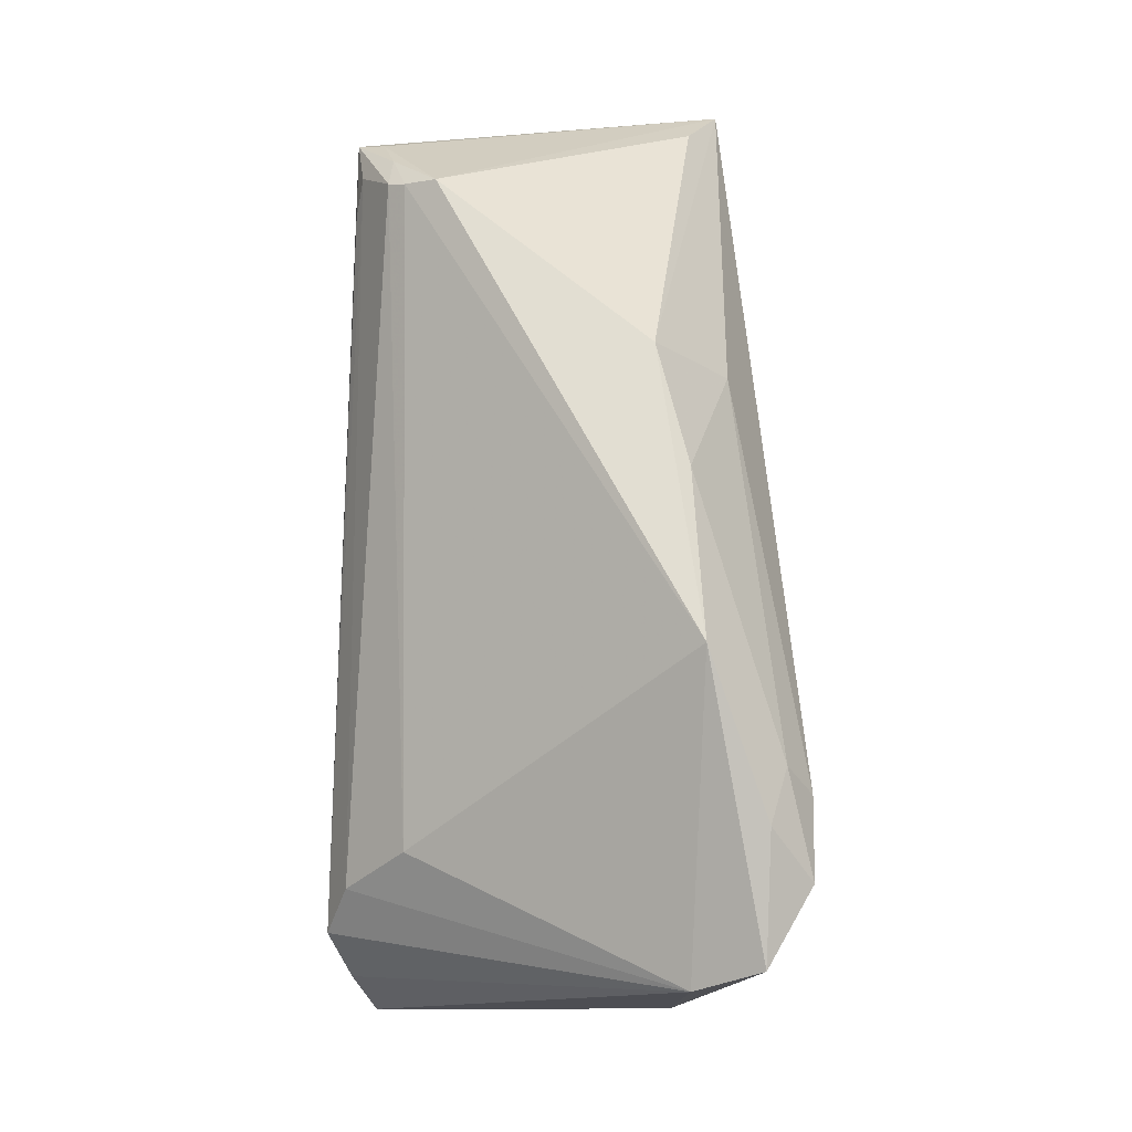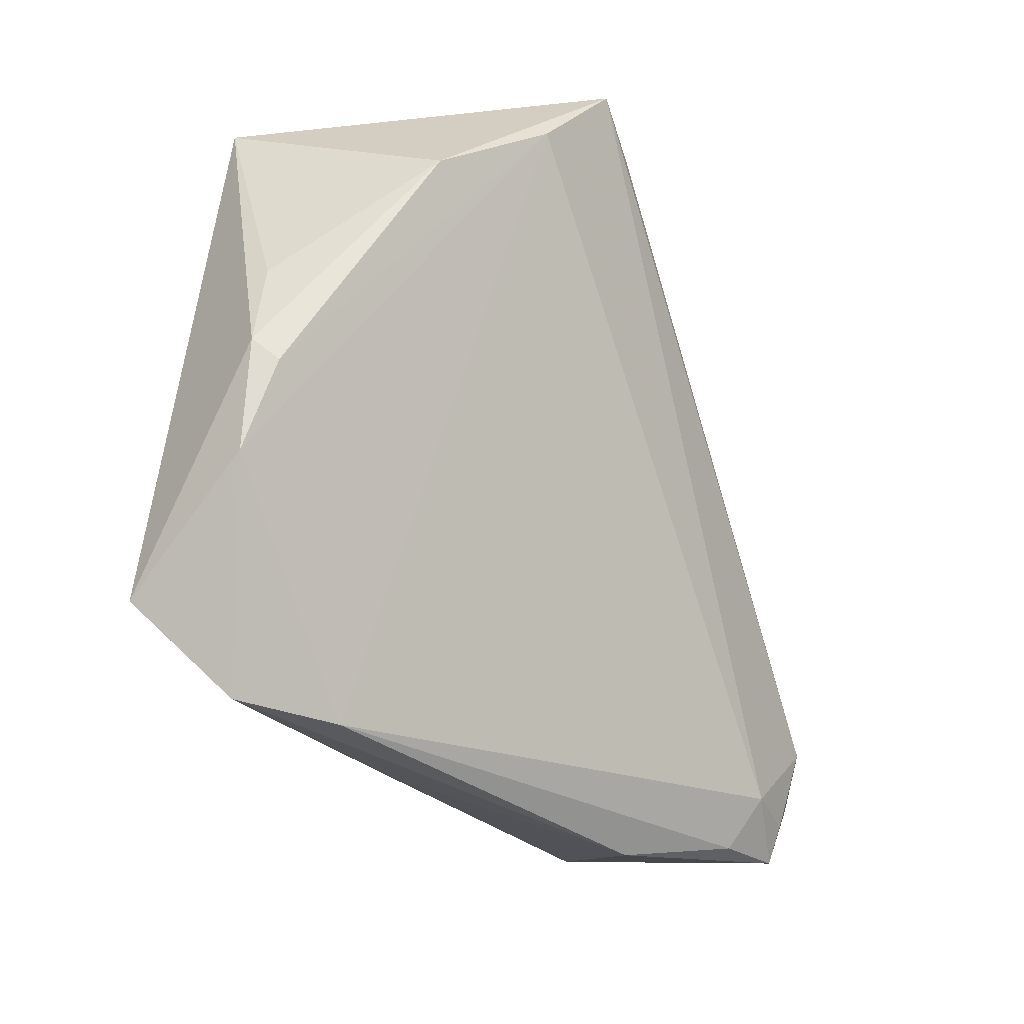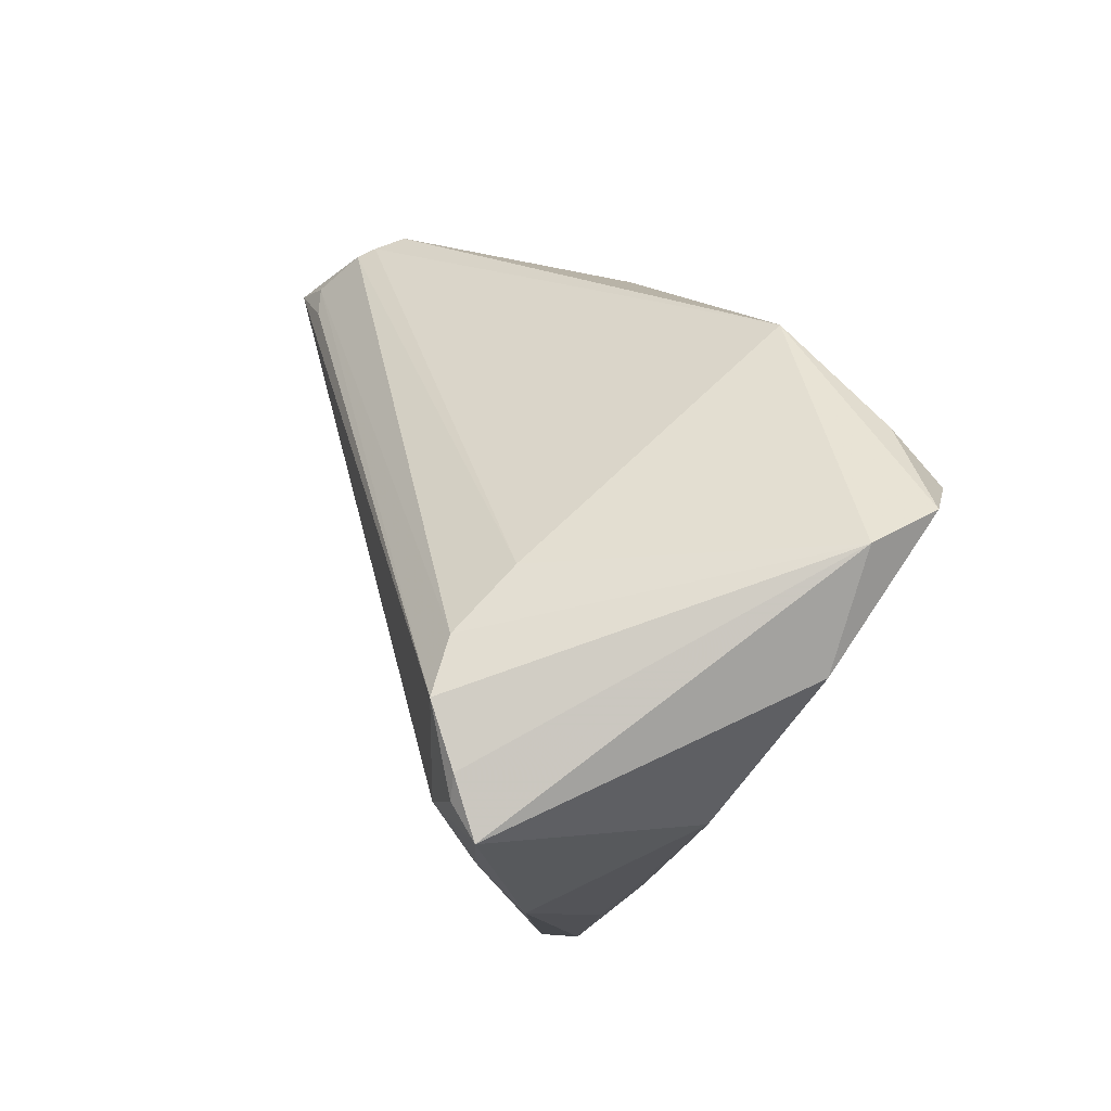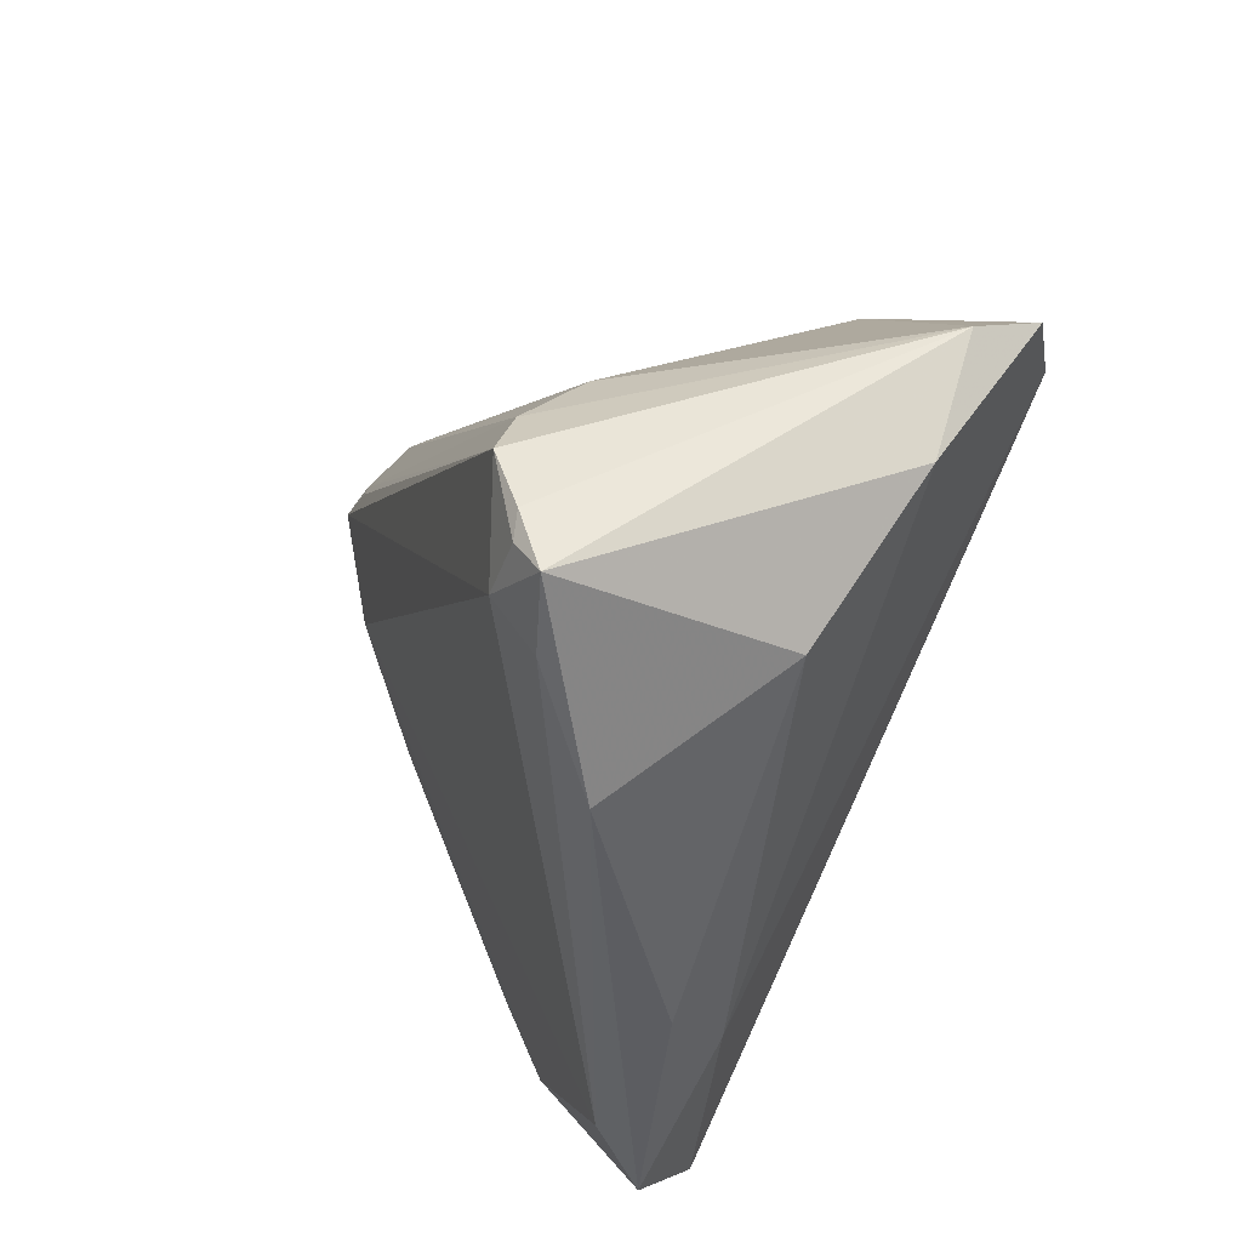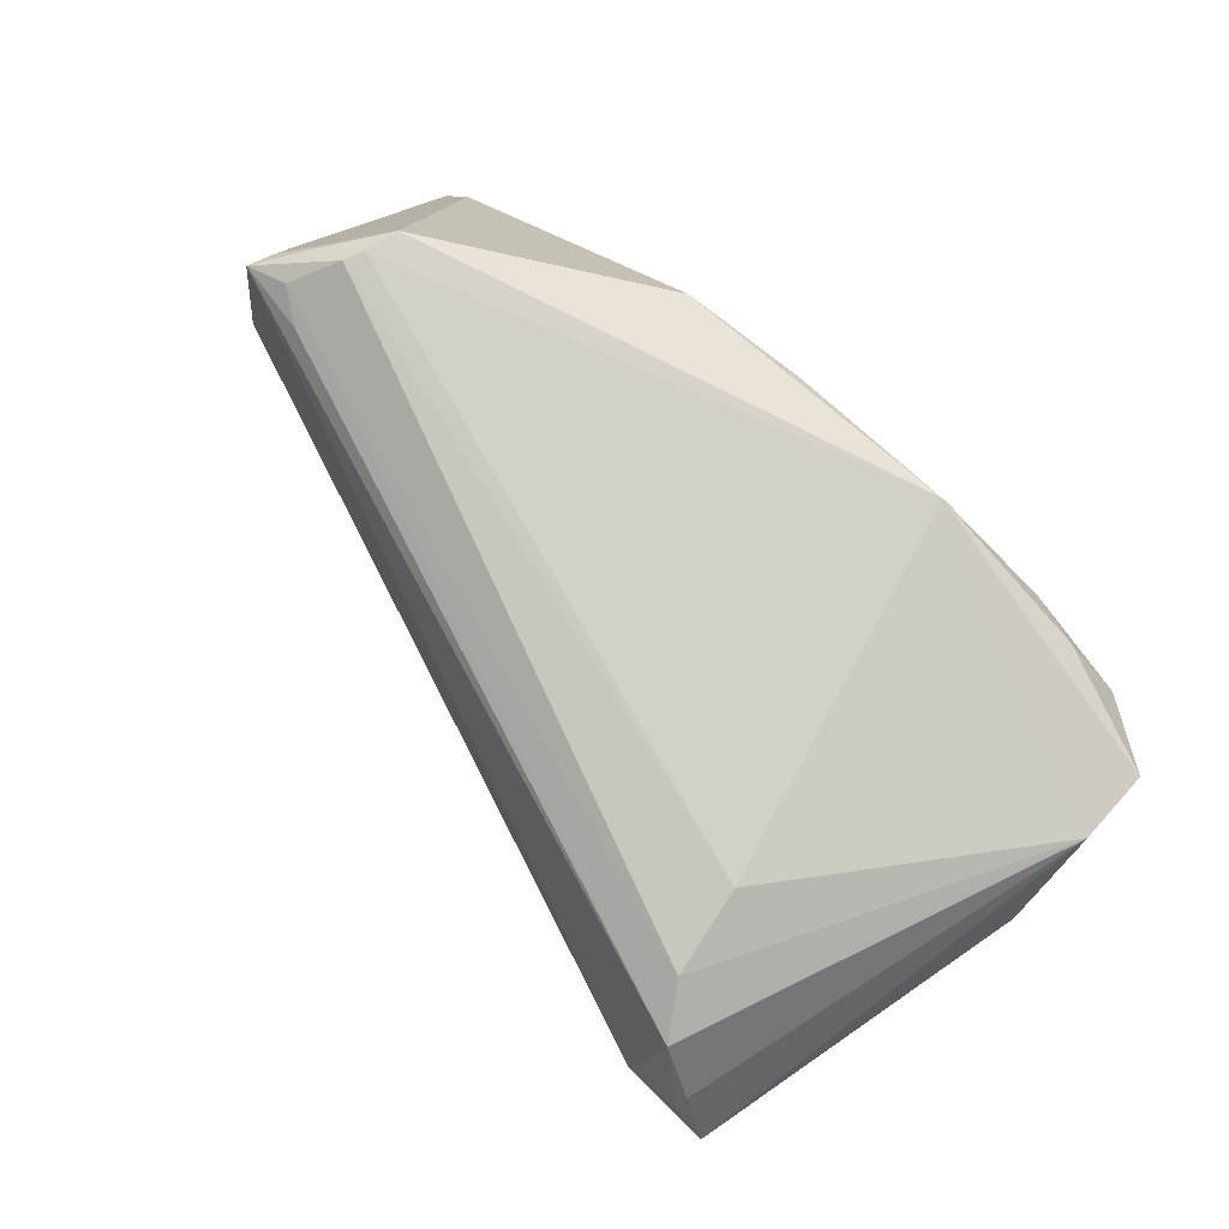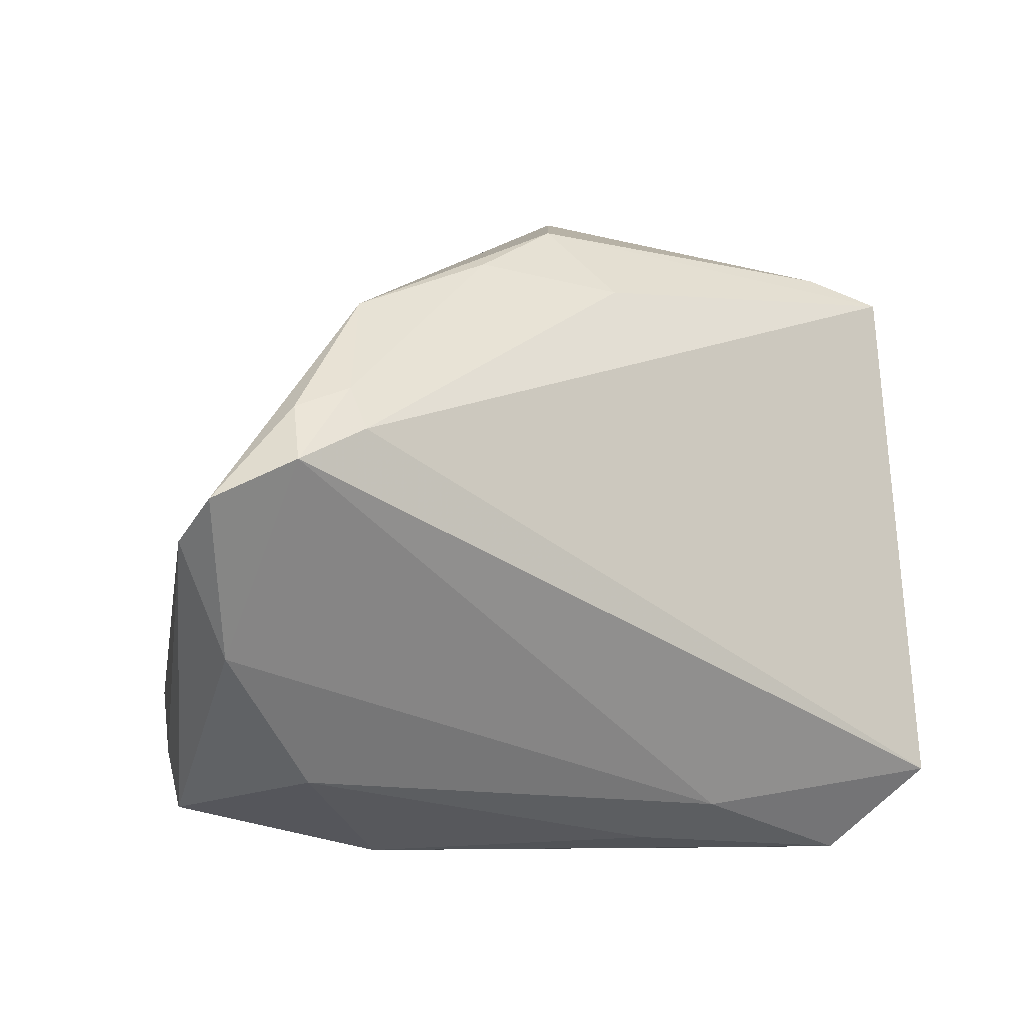
<metadata>
{"format":"obj","ext":"obj","renderer":"f3d","projection":"perspective","resolution":1024,"background":"white","views":[{"elev":44.6,"azim":-89.1,"up":"+Y"},{"elev":-32.7,"azim":111.5,"up":"+Y"},{"elev":-11.6,"azim":-110.0,"up":"+Y"},{"elev":-46.6,"azim":-111.5,"up":"+Y"},{"elev":29.7,"azim":-132.9,"up":"+Y"},{"elev":-6.7,"azim":-34.8,"up":"+Y"}]}
</metadata>
<code>
v -0.02816 -0.03358 -0.02407
v 0.02334 0.04193 -0.02015
v -0.04767 0.0001114 0.02715
v 0.01317 -0.04266 0.01079
v 0.0244 0.0387 -0.02395
v -0.02813 -0.03981 -0.0193
v 0.05377 -0.02133 0.011
v 0.0541 0.002955 0.009055
v 0.04077 0.03376 0.01434
v -0.05567 -0.008456 0.01413
v 0.01901 0.0419 -0.02049
v -0.03664 -0.009195 -0.01767
v -0.001064 0.03567 0.009759
v -0.03565 -0.03431 -0.02442
v -0.04547 0.006915 0.02222
v -0.03698 -0.02387 -0.02715
v 0.03968 -0.0441 0.01764
v -0.04862 -0.0215 0.01238
v -0.05589 -0.004362 0.02195
v -0.03891 0.004263 0.02715
v -0.03349 -0.03555 0.005212
v -0.01554 -0.04433 -0.009226
v 0.01774 0.04284 -0.0185
v -0.01385 0.02909 0.01367
v -0.03285 0.02148 0.0152
v 0.03004 0.03921 -0.02483
v 0.0484 -0.03145 0.02185
v 0.04746 -0.03379 0.02715
v 0.05428 -0.01054 0.006584
v 0.0183 -0.03838 0.0187
v 0.05589 -0.007989 0.009403
v 0.03008 -0.04433 0.008973
v -0.03591 -0.01696 -0.02469
v -0.03922 0.009351 0.02407
v 0.00334 0.02681 0.01825
v 0.03747 0.02867 -0.0194
v 0.04917 0.03057 0.01796
v 0.02908 0.04001 -0.02173
v -0.03707 -0.03874 -0.02221
v 0.01669 0.04433 -0.01491
v 0.04773 0.01897 -0.009615
v -0.03748 -0.03159 -0.0247
v 0.02219 0.03465 -0.02478
f 26 1 16
f 37 20 28
f 37 41 26
f 37 28 31
f 10 39 18
f 39 21 18
f 36 1 26
f 26 41 36
f 13 40 25
f 25 40 23
f 14 1 39
f 14 16 1
f 12 25 23
f 23 11 12
f 10 25 12
f 23 40 2
f 26 11 2
f 2 11 23
f 39 1 6
f 35 37 13
f 20 37 35
f 9 40 13
f 13 37 9
f 9 37 40
f 31 41 8
f 8 37 31
f 41 37 8
f 28 20 3
f 26 16 43
f 42 14 39
f 16 14 42
f 42 39 10
f 10 16 42
f 33 12 11
f 33 16 10
f 10 12 33
f 40 37 38
f 38 2 40
f 38 37 26
f 26 2 38
f 30 17 28
f 28 3 30
f 30 3 18
f 30 18 21
f 31 28 7
f 22 21 39
f 39 6 22
f 20 35 34
f 34 3 20
f 10 18 19
f 18 3 19
f 19 25 10
f 5 33 11
f 5 11 26
f 26 43 5
f 5 43 16
f 16 33 5
f 28 17 27
f 27 7 28
f 17 7 27
f 29 36 41
f 29 7 36
f 29 41 31
f 31 7 29
f 21 22 4
f 4 22 17
f 4 30 21
f 17 30 4
f 32 22 6
f 17 22 32
f 32 6 1
f 32 7 17
f 1 36 32
f 36 7 32
f 25 34 24
f 24 34 35
f 13 25 24
f 24 35 13
f 25 19 15
f 15 19 3
f 15 34 25
f 3 34 15

</code>
